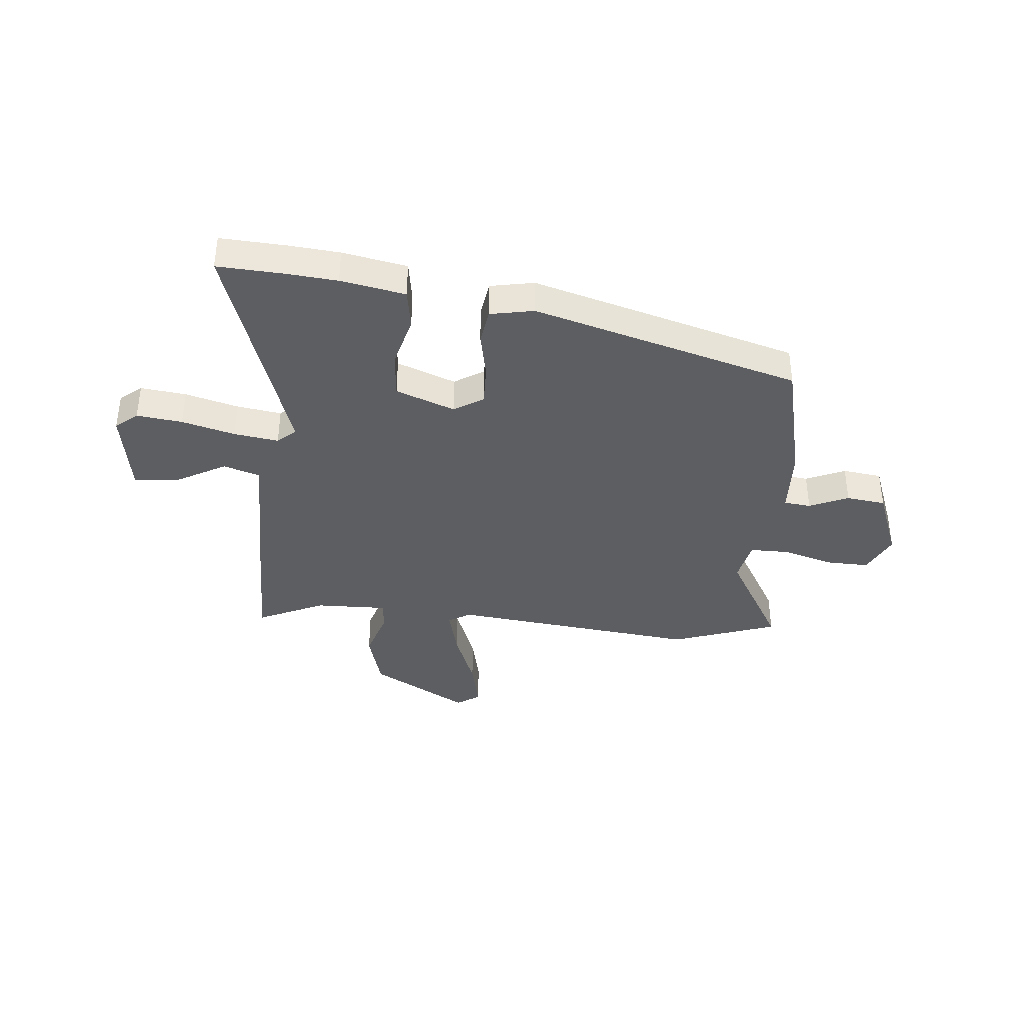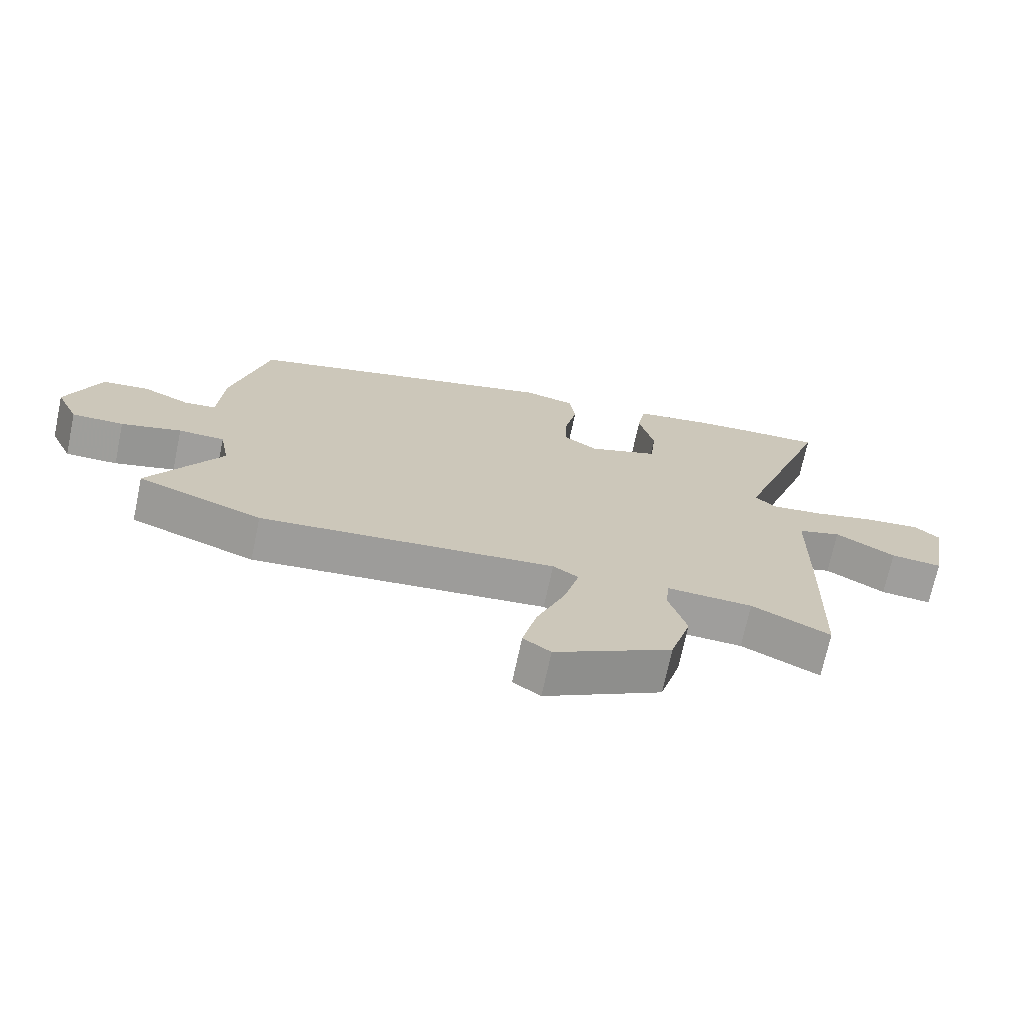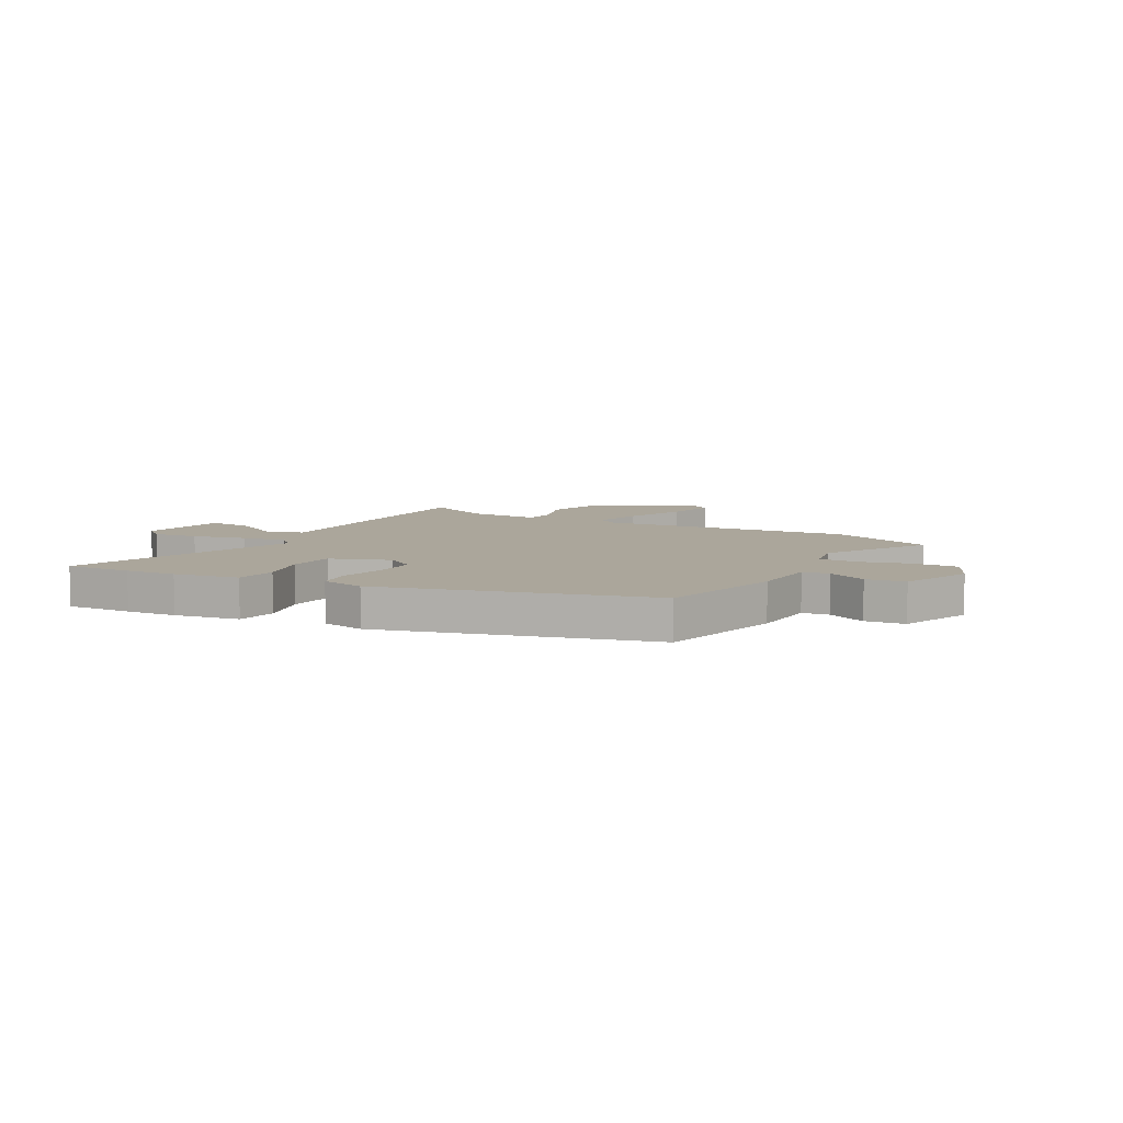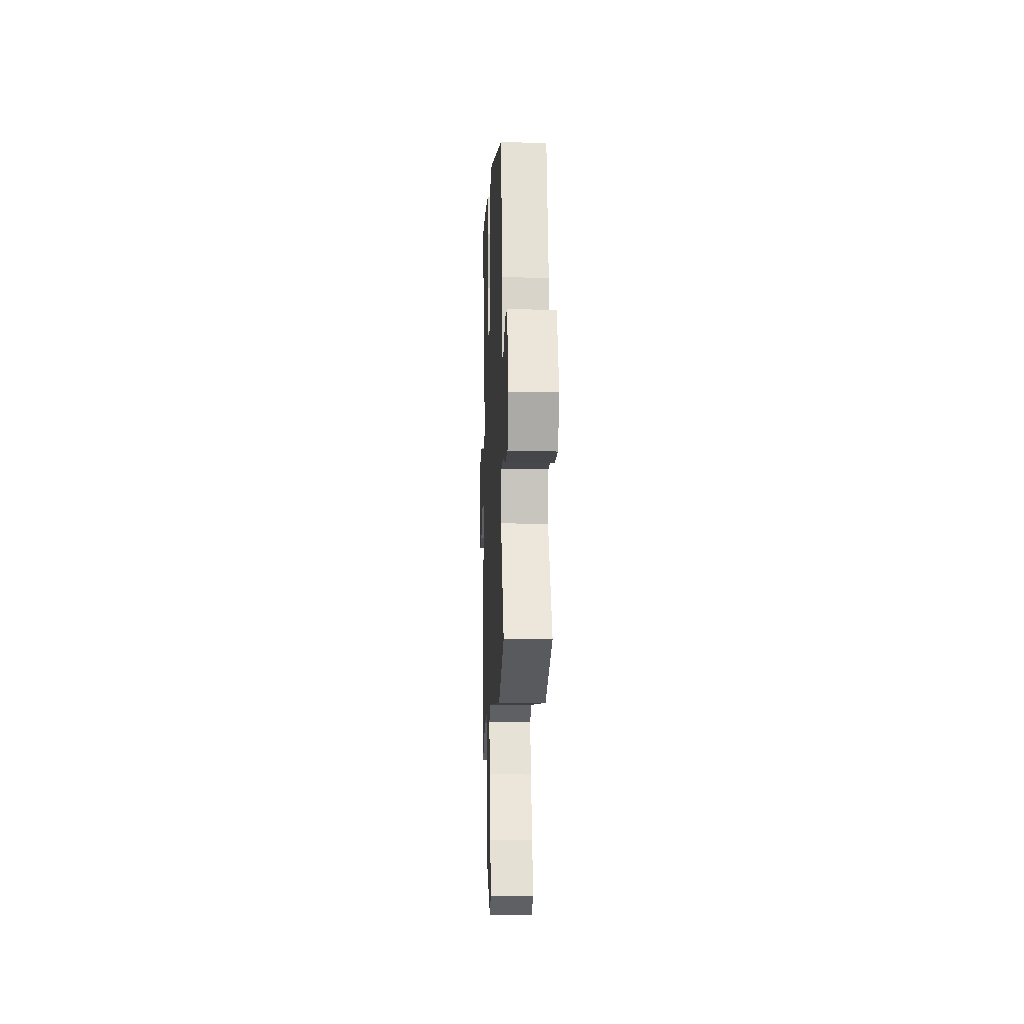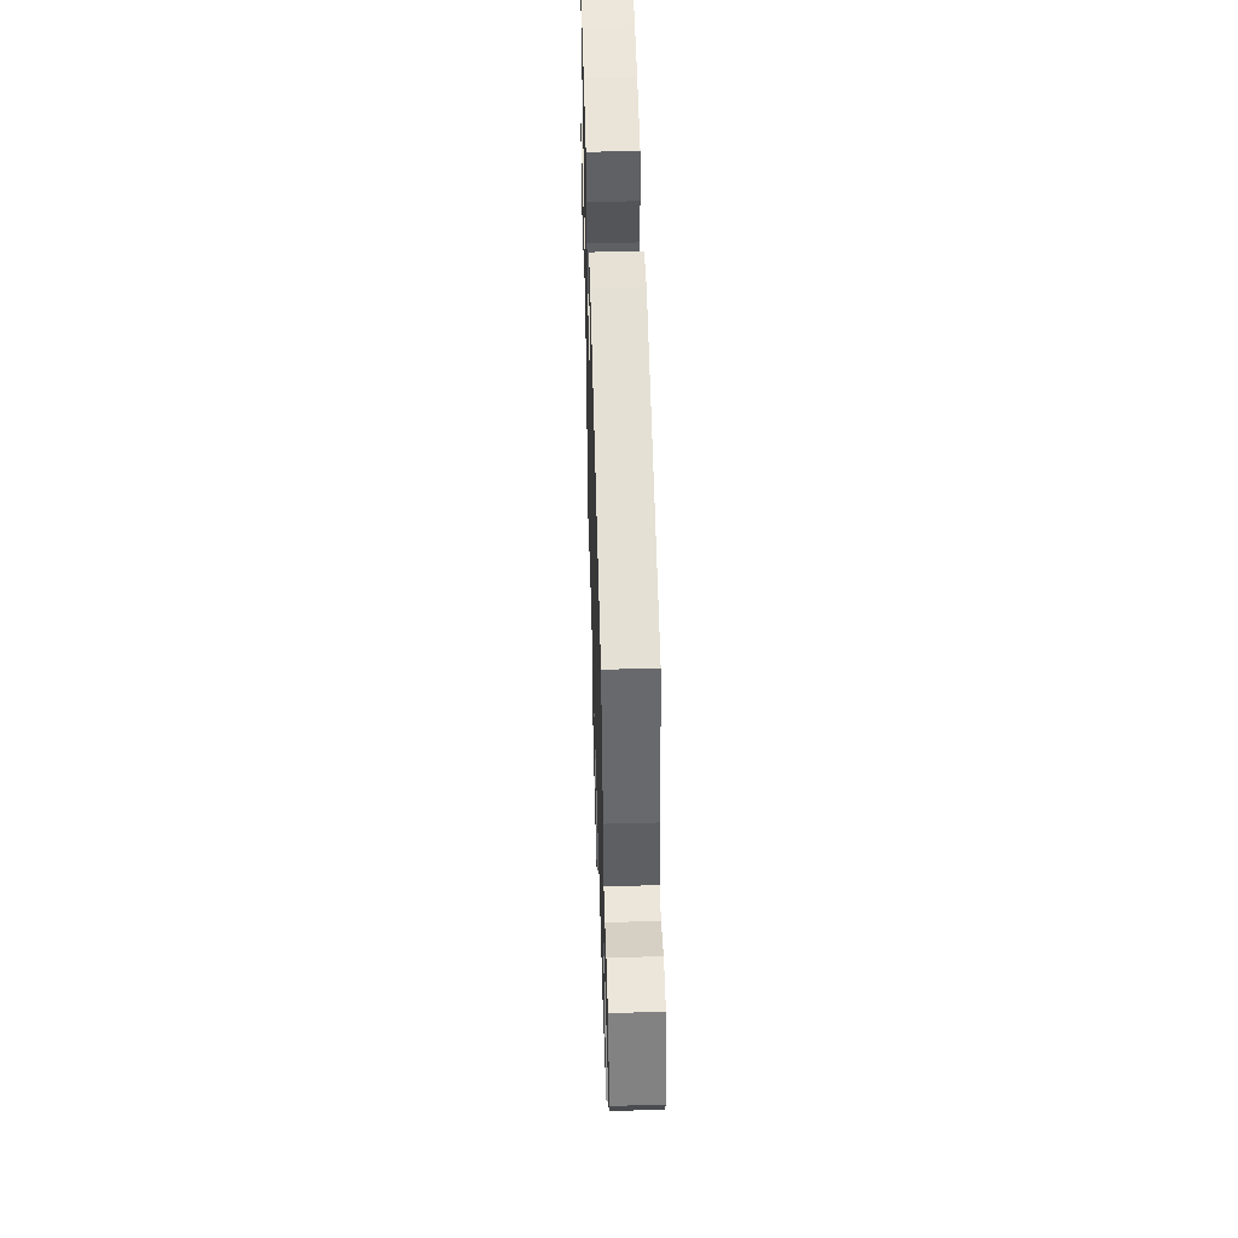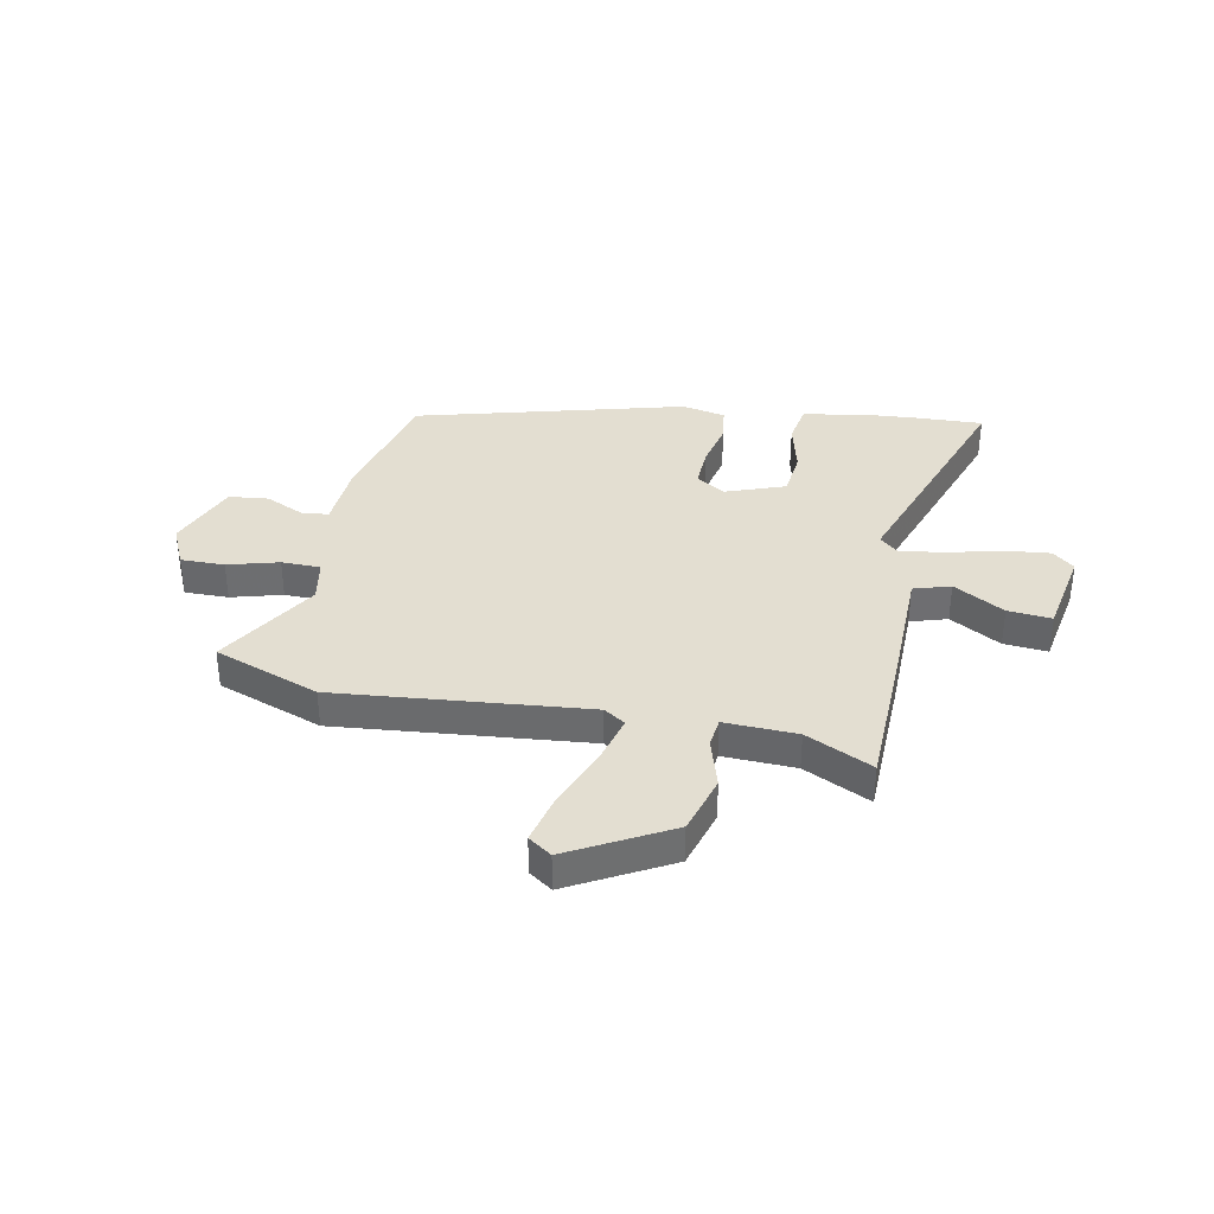
<metadata>
{"format":"obj","ext":"obj","renderer":"f3d","projection":"perspective","resolution":1024,"background":"white","views":[{"elev":-38.1,"azim":-6.2,"up":"+Y"},{"elev":-70.8,"azim":168.0,"up":"+Z"},{"elev":8.0,"azim":28.8,"up":"+Y"},{"elev":-10.6,"azim":87.8,"up":"+Z"},{"elev":51.3,"azim":88.3,"up":"+Z"},{"elev":36.0,"azim":-168.8,"up":"+Y"}]}
</metadata>
<code>
v 0.588 0.07 -0.468
v 0.393 0.07 -0.539
v -0.07 0.07 -0.494
v -0.11 0.07 -0.52
v -0.086 0.07 -0.611
v -0.041 0.07 -0.724
v -0.019 0.07 -0.817
v -0.062 0.07 -0.847
v -0.246 0.07 -0.746
v -0.278 0.07 -0.637
v -0.25 0.07 -0.544
v -0.256 0.07 -0.489
v -0.39 0.07 -0.494
v -0.513 0.07 -0.553
v -0.52 0.07 -0.283
v -0.523 0.07 -0.065
v -0.591 0.07 -0.044
v -0.685 0.07 -0.098
v -0.766 0.07 -0.105
v -0.795 0.07 0.056
v -0.755 0.07 0.09
v -0.67 0.07 0.081
v -0.571 0.07 0.056
v -0.488 0.07 0.045
v -0.455 0.07 0.075
v -0.605 0.07 0.504
v -0.482 0.07 0.499
v -0.388 0.07 0.492
v -0.268 0.07 0.471
v -0.255 0.07 0.396
v -0.279 0.07 0.299
v -0.27 0.07 0.213
v -0.16 0.07 0.173
v -0.106 0.07 0.208
v -0.109 0.07 0.284
v -0.128 0.07 0.371
v -0.119 0.07 0.437
v -0.038 0.07 0.454
v 0.458 0.07 0.321
v 0.516 0.07 0.088
v 0.524 0.07 -0.038
v 0.574 0.07 -0.043
v 0.646 0.07 -0.01
v 0.719 0.07 -0.018
v 0.772 0.07 -0.15
v 0.737 0.07 -0.226
v 0.656 0.07 -0.225
v 0.562 0.07 -0.199
v 0.49 0.07 -0.2
v 0.475 0.07 -0.28
v 0.588 0 -0.468
v 0.393 0 -0.539
v -0.07 0 -0.494
v -0.11 0 -0.52
v -0.086 0 -0.611
v -0.041 0 -0.724
v -0.019 0 -0.817
v -0.062 0 -0.847
v -0.246 0 -0.746
v -0.278 0 -0.637
v -0.25 0 -0.544
v -0.256 0 -0.489
v -0.39 0 -0.494
v -0.513 0 -0.553
v -0.52 0 -0.283
v -0.523 0 -0.065
v -0.591 0 -0.044
v -0.685 0 -0.098
v -0.766 0 -0.105
v -0.795 0 0.056
v -0.755 0 0.09
v -0.67 0 0.081
v -0.571 0 0.056
v -0.488 0 0.045
v -0.455 0 0.075
v -0.605 0 0.504
v -0.482 0 0.499
v -0.388 0 0.492
v -0.268 0 0.471
v -0.255 0 0.396
v -0.279 0 0.299
v -0.27 0 0.213
v -0.16 0 0.173
v -0.106 0 0.208
v -0.109 0 0.284
v -0.128 0 0.371
v -0.119 0 0.437
v -0.038 0 0.454
v 0.458 0 0.321
v 0.516 0 0.088
v 0.524 0 -0.038
v 0.574 0 -0.043
v 0.646 0 -0.01
v 0.719 0 -0.018
v 0.772 0 -0.15
v 0.737 0 -0.226
v 0.656 0 -0.225
v 0.562 0 -0.199
v 0.49 0 -0.2
v 0.475 0 -0.28
f 45 46 47 48
f 45 48 49
f 42 43 44 45
f 41 42 45 49
f 40 41 49
f 39 40 49 50
f 35 36 37 38
f 34 35 38 39
f 33 34 39 50
f 28 29 30 31
f 28 31 32
f 25 26 27 28
f 25 28 32
f 24 25 32 33
f 20 21 22 23
f 20 23 24
f 17 18 19 20
f 16 17 20 24
f 13 14 15 16
f 12 13 16 24
f 8 9 10 11
f 8 11 12
f 5 6 7 8
f 4 5 8 12
f 3 4 12 24
f 3 24 33 50
f 1 2 3 50
f 98 97 96 95
f 99 98 95
f 95 94 93 92
f 99 95 92 91
f 99 91 90
f 100 99 90 89
f 88 87 86 85
f 89 88 85 84
f 100 89 84 83
f 81 80 79 78
f 82 81 78
f 78 77 76 75
f 82 78 75
f 83 82 75 74
f 73 72 71 70
f 74 73 70
f 70 69 68 67
f 74 70 67 66
f 66 65 64 63
f 74 66 63 62
f 61 60 59 58
f 62 61 58
f 58 57 56 55
f 62 58 55 54
f 74 62 54 53
f 100 83 74 53
f 100 53 52 51
f 1 51 52 2
f 2 52 53 3
f 3 53 54 4
f 4 54 55 5
f 5 55 56 6
f 6 56 57 7
f 7 57 58 8
f 8 58 59 9
f 9 59 60 10
f 10 60 61 11
f 11 61 62 12
f 12 62 63 13
f 13 63 64 14
f 14 64 65 15
f 15 65 66 16
f 16 66 67 17
f 17 67 68 18
f 18 68 69 19
f 19 69 70 20
f 20 70 71 21
f 21 71 72 22
f 22 72 73 23
f 23 73 74 24
f 24 74 75 25
f 25 75 76 26
f 26 76 77 27
f 27 77 78 28
f 28 78 79 29
f 29 79 80 30
f 30 80 81 31
f 31 81 82 32
f 32 82 83 33
f 33 83 84 34
f 34 84 85 35
f 35 85 86 36
f 36 86 87 37
f 37 87 88 38
f 38 88 89 39
f 39 89 90 40
f 40 90 91 41
f 41 91 92 42
f 42 92 93 43
f 43 93 94 44
f 44 94 95 45
f 45 95 96 46
f 46 96 97 47
f 47 97 98 48
f 48 98 99 49
f 49 99 100 50
f 50 100 51 1

</code>
